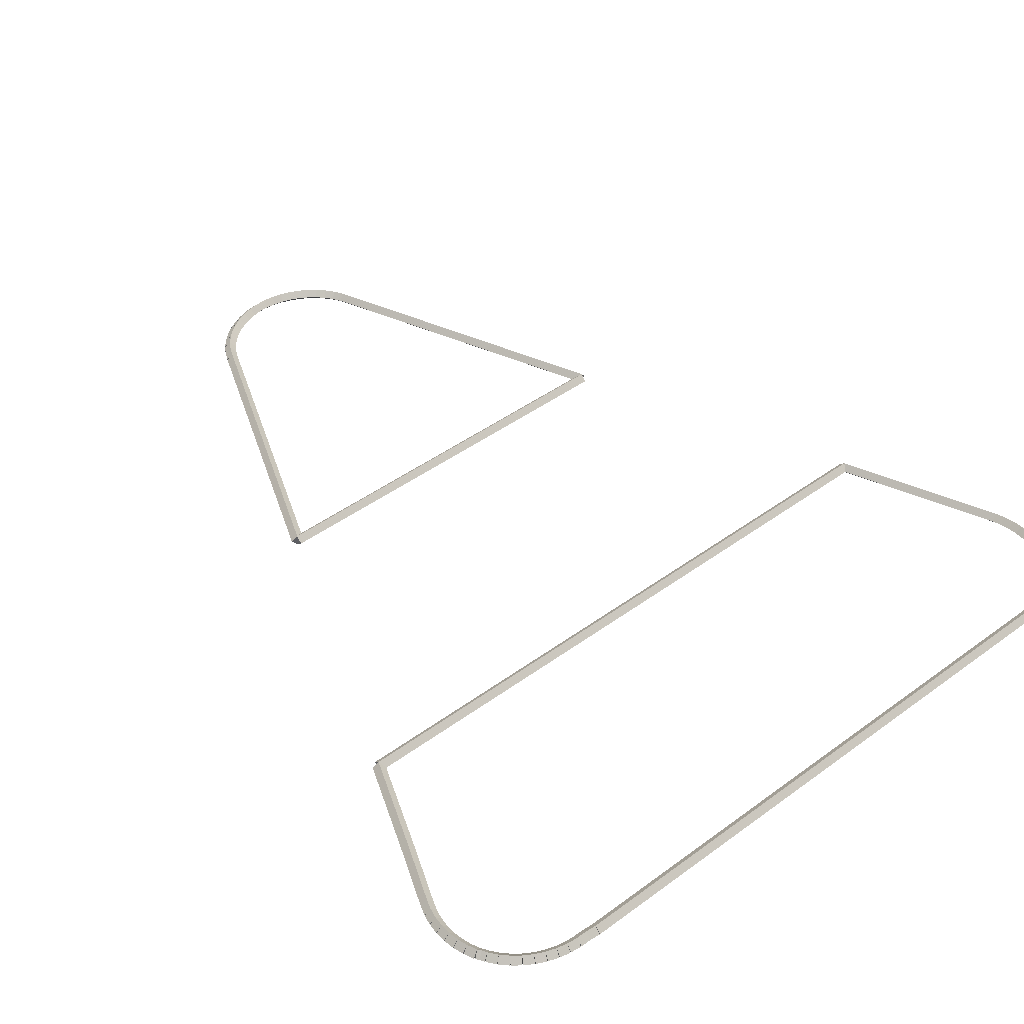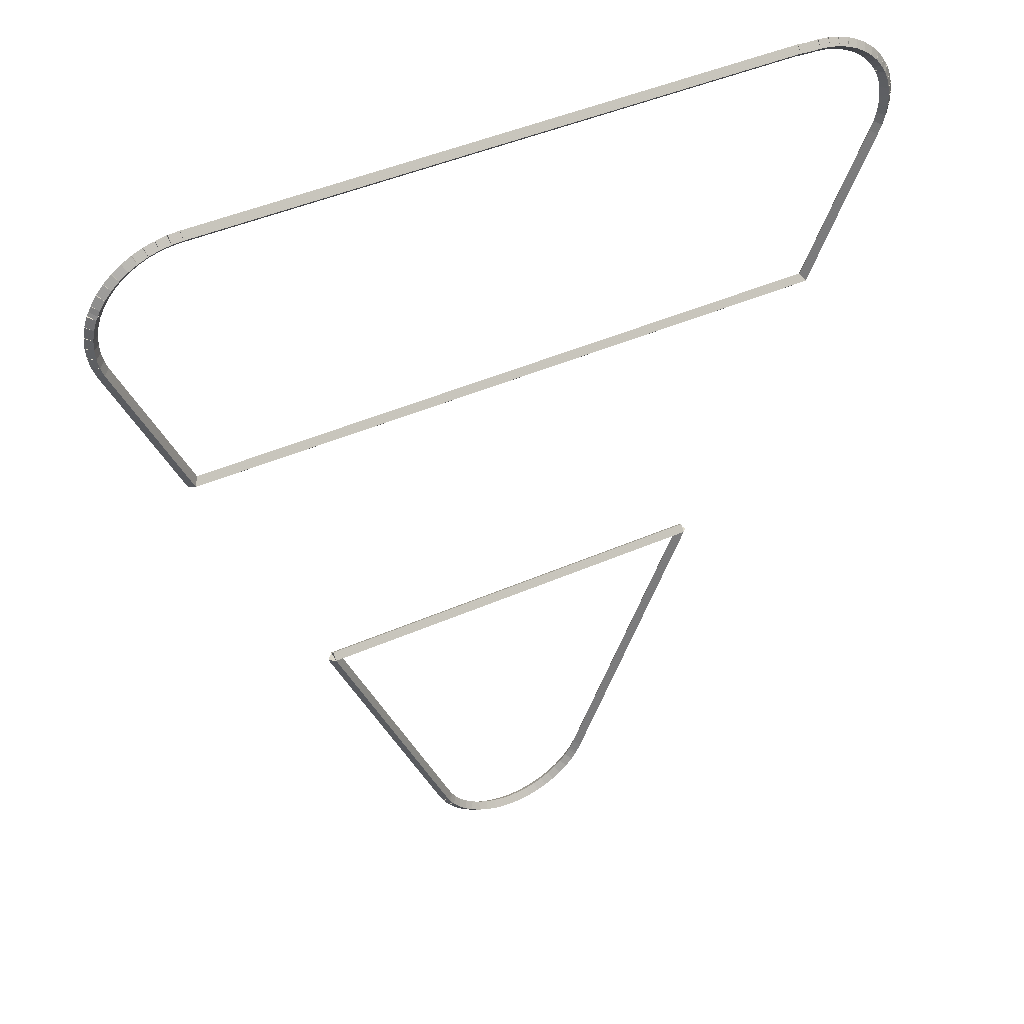
<metadata>
{"format":"obj","ext":"obj","renderer":"f3d","projection":"perspective","resolution":1024,"background":"white","views":[{"elev":44.7,"azim":139.7,"up":"+Z"},{"elev":44.7,"azim":-27.0,"up":"+Y"}]}
</metadata>
<code>
g boudary_original_193_0
v -53.4 24.31 49.48
v -53.3 24.32 49.38
v -53.4 24.31 49.28
v -53.5 24.31 49.38
v -53.39 24.15 49.48
v -53.29 24.15 49.38
v -53.39 24.15 49.28
v -53.49 24.14 49.38
f 1 2 3 4
f 6 2 1 5
f 5 1 4 8
f 6 5 8 7
f 8 4 3 7
f 7 3 2 6
g boudary_original_193_0
v -53.39 24.48 49.48
v -53.29 24.47 49.38
v -53.39 24.48 49.28
v -53.49 24.48 49.38
v -53.4 24.31 49.48
v -53.3 24.31 49.38
v -53.4 24.31 49.28
v -53.5 24.32 49.38
f 9 10 11 12
f 14 10 9 13
f 13 9 12 16
f 14 13 16 15
f 16 12 11 15
f 15 11 10 14
g boudary_original_193_0
v -53.36 24.64 49.48
v -53.26 24.62 49.38
v -53.36 24.64 49.28
v -53.46 24.66 49.38
v -53.39 24.48 49.48
v -53.29 24.46 49.38
v -53.39 24.48 49.28
v -53.49 24.49 49.38
f 17 18 19 20
f 22 18 17 21
f 21 17 20 24
f 22 21 24 23
f 24 20 19 23
f 23 19 18 22
g boudary_original_193_0
v -53.31 24.8 49.48
v -53.22 24.77 49.38
v -53.31 24.8 49.28
v -53.41 24.83 49.38
v -53.36 24.64 49.48
v -53.27 24.61 49.38
v -53.36 24.64 49.28
v -53.46 24.67 49.38
f 25 26 27 28
f 30 26 25 29
f 29 25 28 32
f 30 29 32 31
f 32 28 27 31
f 31 27 26 30
g boudary_original_193_0
v -53.28 24.85 49.48
v -53.19 24.8 49.38
v -53.28 24.85 49.28
v -53.37 24.9 49.38
v -53.31 24.8 49.48
v -53.22 24.75 49.38
v -53.31 24.8 49.28
v -53.4 24.85 49.38
f 33 34 35 36
f 38 34 33 37
f 37 33 36 40
f 38 37 40 39
f 40 36 35 39
f 39 35 34 38
g boudary_original_193_0
v -53.24 24.93 49.48
v -53.15 24.89 49.38
v -53.24 24.93 49.28
v -53.33 24.97 49.38
v -53.28 24.85 49.48
v -53.19 24.81 49.38
v -53.28 24.85 49.28
v -53.37 24.9 49.38
f 41 42 43 44
f 46 42 41 45
f 45 41 44 48
f 46 45 48 47
f 48 44 43 47
f 47 43 42 46
g boudary_original_193_0
v -53.15 25.07 49.48
v -53.07 25.02 49.38
v -53.15 25.07 49.28
v -53.24 25.13 49.38
v -53.24 24.93 49.48
v -53.16 24.88 49.38
v -53.24 24.93 49.28
v -53.33 24.99 49.38
f 49 50 51 52
f 54 50 49 53
f 53 49 52 56
f 54 53 56 55
f 56 52 51 55
f 55 51 50 54
g boudary_original_193_0
v -53.05 25.2 49.48
v -52.97 25.14 49.38
v -53.05 25.2 49.28
v -53.13 25.27 49.38
v -53.15 25.07 49.48
v -53.08 25.01 49.38
v -53.15 25.07 49.28
v -53.23 25.14 49.38
f 57 58 59 60
f 62 58 57 61
f 61 57 60 64
f 62 61 64 63
f 64 60 59 63
f 63 59 58 62
g boudary_original_193_0
v -52.93 25.32 49.48
v -52.86 25.25 49.38
v -52.93 25.32 49.28
v -52.99 25.39 49.38
v -53.05 25.2 49.48
v -52.98 25.13 49.38
v -53.05 25.2 49.28
v -53.12 25.28 49.38
f 65 66 67 68
f 70 66 65 69
f 69 65 68 72
f 70 69 72 71
f 72 68 67 71
f 71 67 66 70
g boudary_original_193_0
v -52.79 25.42 49.48
v -52.73 25.34 49.38
v -52.79 25.42 49.28
v -52.85 25.5 49.38
v -52.93 25.32 49.48
v -52.87 25.24 49.38
v -52.93 25.32 49.28
v -52.99 25.4 49.38
f 73 74 75 76
f 78 74 73 77
f 77 73 76 80
f 78 77 80 79
f 80 76 75 79
f 79 75 74 78
g boudary_original_193_0
v -52.64 25.5 49.48
v -52.59 25.42 49.38
v -52.64 25.5 49.28
v -52.69 25.59 49.38
v -52.79 25.42 49.48
v -52.74 25.33 49.38
v -52.79 25.42 49.28
v -52.84 25.51 49.38
f 81 82 83 84
f 86 82 81 85
f 85 81 84 88
f 86 85 88 87
f 88 84 83 87
f 87 83 82 86
g boudary_original_193_0
v -52.49 25.57 49.48
v -52.45 25.48 49.38
v -52.49 25.57 49.28
v -52.53 25.66 49.38
v -52.64 25.5 49.48
v -52.6 25.41 49.38
v -52.64 25.5 49.28
v -52.68 25.6 49.38
f 89 90 91 92
f 94 90 89 93
f 93 89 92 96
f 94 93 96 95
f 96 92 91 95
f 95 91 90 94
g boudary_original_193_0
v -52.32 25.62 49.48
v -52.3 25.53 49.38
v -52.32 25.62 49.28
v -52.35 25.72 49.38
v -52.49 25.57 49.48
v -52.46 25.48 49.38
v -52.49 25.57 49.28
v -52.52 25.67 49.38
f 97 98 99 100
f 102 98 97 101
f 101 97 100 104
f 102 101 104 103
f 104 100 99 103
f 103 99 98 102
g boudary_original_193_0
v -52.16 25.65 49.48
v -52.14 25.55 49.38
v -52.16 25.65 49.28
v -52.17 25.75 49.38
v -52.32 25.62 49.48
v -52.31 25.52 49.38
v -52.32 25.62 49.28
v -52.34 25.72 49.38
f 105 106 107 108
f 110 106 105 109
f 109 105 108 112
f 110 109 112 111
f 112 108 107 111
f 111 107 106 110
g boudary_original_193_0
v -51.99 25.66 49.48
v -51.98 25.56 49.38
v -51.99 25.66 49.28
v -51.99 25.76 49.38
v -52.16 25.65 49.48
v -52.15 25.55 49.38
v -52.16 25.65 49.28
v -52.16 25.75 49.38
f 113 114 115 116
f 118 114 113 117
f 117 113 116 120
f 118 117 120 119
f 120 116 115 119
f 119 115 114 118
g boudary_original_193_0
v -42.48 25.68 49.48
v -42.48 25.58 49.38
v -42.48 25.68 49.28
v -42.48 25.78 49.38
v -51.99 25.66 49.48
v -51.99 25.56 49.38
v -51.99 25.66 49.28
v -51.99 25.76 49.38
f 121 122 123 124
f 126 122 121 125
f 125 121 124 128
f 126 125 128 127
f 128 124 123 127
f 127 123 122 126
g boudary_original_193_0
v -42.31 25.66 49.48
v -42.32 25.56 49.38
v -42.31 25.66 49.28
v -42.3 25.76 49.38
v -42.48 25.68 49.48
v -42.49 25.58 49.38
v -42.48 25.68 49.28
v -42.47 25.78 49.38
f 129 130 131 132
f 134 130 129 133
f 133 129 132 136
f 134 133 136 135
f 136 132 131 135
f 135 131 130 134
g boudary_original_193_0
v -42.14 25.66 49.48
v -42.14 25.56 49.38
v -42.14 25.66 49.28
v -42.14 25.76 49.38
v -42.31 25.66 49.48
v -42.31 25.56 49.38
v -42.31 25.66 49.28
v -42.31 25.76 49.38
f 137 138 139 140
f 142 138 137 141
f 141 137 140 144
f 142 141 144 143
f 144 140 139 143
f 143 139 138 142
g boudary_original_193_0
v -41.97 25.64 49.48
v -41.98 25.54 49.38
v -41.97 25.64 49.28
v -41.96 25.74 49.38
v -42.14 25.66 49.48
v -42.15 25.56 49.38
v -42.14 25.66 49.28
v -42.13 25.76 49.38
f 145 146 147 148
f 150 146 145 149
f 149 145 148 152
f 150 149 152 151
f 152 148 147 151
f 151 147 146 150
g boudary_original_193_0
v -41.8 25.6 49.48
v -41.83 25.51 49.38
v -41.8 25.6 49.28
v -41.78 25.7 49.38
v -41.97 25.64 49.48
v -41.99 25.54 49.38
v -41.97 25.64 49.28
v -41.95 25.74 49.38
f 153 154 155 156
f 158 154 153 157
f 157 153 156 160
f 158 157 160 159
f 160 156 155 159
f 159 155 154 158
g boudary_original_193_0
v -41.64 25.55 49.48
v -41.68 25.45 49.38
v -41.64 25.55 49.28
v -41.61 25.64 49.38
v -41.8 25.6 49.48
v -41.84 25.51 49.38
v -41.8 25.6 49.28
v -41.77 25.7 49.38
f 161 162 163 164
f 166 162 161 165
f 165 161 164 168
f 166 165 168 167
f 168 164 163 167
f 167 163 162 166
g boudary_original_193_0
v -41.49 25.47 49.48
v -41.53 25.38 49.38
v -41.49 25.47 49.28
v -41.45 25.56 49.38
v -41.64 25.55 49.48
v -41.69 25.46 49.38
v -41.64 25.55 49.28
v -41.6 25.64 49.38
f 169 170 171 172
f 174 170 169 173
f 173 169 172 176
f 174 173 176 175
f 176 172 171 175
f 175 171 170 174
g boudary_original_193_0
v -41.35 25.38 49.48
v -41.4 25.3 49.38
v -41.35 25.38 49.28
v -41.29 25.46 49.38
v -41.49 25.47 49.48
v -41.54 25.39 49.38
v -41.49 25.47 49.28
v -41.44 25.56 49.38
f 177 178 179 180
f 182 178 177 181
f 181 177 180 184
f 182 181 184 183
f 184 180 179 183
f 183 179 178 182
g boudary_original_193_0
v -41.22 25.27 49.48
v -41.28 25.2 49.38
v -41.22 25.27 49.28
v -41.15 25.35 49.38
v -41.35 25.38 49.48
v -41.41 25.3 49.38
v -41.35 25.38 49.28
v -41.28 25.46 49.38
f 185 186 187 188
f 190 186 185 189
f 189 185 188 192
f 190 189 192 191
f 192 188 187 191
f 191 187 186 190
g boudary_original_193_0
v -41.1 25.15 49.48
v -41.17 25.08 49.38
v -41.1 25.15 49.28
v -41.03 25.22 49.38
v -41.22 25.27 49.48
v -41.29 25.2 49.38
v -41.22 25.27 49.28
v -41.14 25.34 49.38
f 193 194 195 196
f 198 194 193 197
f 197 193 196 200
f 198 197 200 199
f 200 196 195 199
f 199 195 194 198
g boudary_original_193_0
v -41 25.02 49.48
v -41.08 24.96 49.38
v -41 25.02 49.28
v -40.92 25.08 49.38
v -41.1 25.15 49.48
v -41.18 25.09 49.38
v -41.1 25.15 49.28
v -41.02 25.21 49.38
f 201 202 203 204
f 206 202 201 205
f 205 201 204 208
f 206 205 208 207
f 208 204 203 207
f 207 203 202 206
g boudary_original_193_0
v -40.96 24.94 49.48
v -41.05 24.89 49.38
v -40.96 24.94 49.28
v -40.87 24.99 49.38
v -41 25.02 49.48
v -41.09 24.97 49.38
v -41 25.02 49.28
v -40.92 25.06 49.38
f 209 210 211 212
f 214 210 209 213
f 213 209 212 216
f 214 213 216 215
f 216 212 211 215
f 215 211 210 214
g boudary_original_193_0
v -40.92 24.89 49.48
v -41 24.83 49.38
v -40.92 24.89 49.28
v -40.84 24.94 49.38
v -40.96 24.94 49.48
v -41.04 24.88 49.38
v -40.96 24.94 49.28
v -40.88 25 49.38
f 217 218 219 220
f 222 218 217 221
f 221 217 220 224
f 222 221 224 223
f 224 220 219 223
f 223 219 218 222
g boudary_original_193_0
v -40.86 24.73 49.48
v -40.95 24.7 49.38
v -40.86 24.73 49.28
v -40.77 24.77 49.38
v -40.92 24.89 49.48
v -41.02 24.85 49.38
v -40.92 24.89 49.28
v -40.83 24.92 49.38
f 225 226 227 228
f 230 226 225 229
f 229 225 228 232
f 230 229 232 231
f 232 228 227 231
f 231 227 226 230
g boudary_original_193_0
v -40.82 24.57 49.48
v -40.92 24.55 49.38
v -40.82 24.57 49.28
v -40.72 24.6 49.38
v -40.86 24.73 49.48
v -40.96 24.71 49.38
v -40.86 24.73 49.28
v -40.76 24.76 49.38
f 233 234 235 236
f 238 234 233 237
f 237 233 236 240
f 238 237 240 239
f 240 236 235 239
f 239 235 234 238
g boudary_original_193_0
v -40.8 24.41 49.48
v -40.9 24.39 49.38
v -40.8 24.41 49.28
v -40.7 24.42 49.38
v -40.82 24.57 49.48
v -40.92 24.56 49.38
v -40.82 24.57 49.28
v -40.72 24.58 49.38
f 241 242 243 244
f 246 242 241 245
f 245 241 244 248
f 246 245 248 247
f 248 244 243 247
f 247 243 242 246
g boudary_original_193_0
v -40.8 24.24 49.48
v -40.9 24.24 49.38
v -40.8 24.24 49.28
v -40.7 24.24 49.38
v -40.8 24.41 49.48
v -40.9 24.41 49.38
v -40.8 24.41 49.28
v -40.7 24.41 49.38
f 249 250 251 252
f 254 250 249 253
f 253 249 252 256
f 254 253 256 255
f 256 252 251 255
f 255 251 250 254
g boudary_original_193_0
v -40.81 24.08 49.48
v -40.91 24.09 49.38
v -40.81 24.08 49.28
v -40.72 24.07 49.38
v -40.8 24.24 49.48
v -40.9 24.25 49.38
v -40.8 24.24 49.28
v -40.7 24.23 49.38
f 257 258 259 260
f 262 258 257 261
f 261 257 260 264
f 262 261 264 263
f 264 260 259 263
f 263 259 258 262
g boudary_original_193_0
v -40.85 23.92 49.48
v -40.95 23.94 49.38
v -40.85 23.92 49.28
v -40.76 23.89 49.38
v -40.81 24.08 49.48
v -40.91 24.1 49.38
v -40.81 24.08 49.28
v -40.72 24.05 49.38
f 265 266 267 268
f 270 266 265 269
f 269 265 268 272
f 270 269 272 271
f 272 268 267 271
f 271 267 266 270
g boudary_original_193_0
v -40.91 23.76 49.48
v -41.01 23.79 49.38
v -40.91 23.76 49.28
v -40.82 23.72 49.38
v -40.85 23.92 49.48
v -40.95 23.95 49.38
v -40.85 23.92 49.28
v -40.76 23.88 49.38
f 273 274 275 276
f 278 274 273 277
f 277 273 276 280
f 278 277 280 279
f 280 276 275 279
f 279 275 274 278
g boudary_original_193_0
v -41.31 22.83 49.48
v -41.4 22.87 49.38
v -41.31 22.83 49.28
v -41.21 22.79 49.38
v -40.91 23.76 49.48
v -41 23.8 49.38
v -40.91 23.76 49.28
v -40.82 23.72 49.38
f 281 282 283 284
f 286 282 281 285
f 285 281 284 288
f 286 285 288 287
f 288 284 283 287
f 287 283 282 286
g boudary_original_193_0
v -41.94 21.28 49.48
v -42.04 21.32 49.38
v -41.94 21.28 49.28
v -41.85 21.25 49.38
v -41.31 22.83 49.48
v -41.4 22.87 49.38
v -41.31 22.83 49.28
v -41.21 22.79 49.38
f 289 290 291 292
f 294 290 289 293
f 293 289 292 296
f 294 293 296 295
f 296 292 291 295
f 295 291 290 294
g boudary_original_193_0
v -52.25 21.28 49.48
v -52.25 21.38 49.38
v -52.25 21.28 49.28
v -52.25 21.18 49.38
v -41.94 21.28 49.48
v -41.94 21.38 49.38
v -41.94 21.28 49.28
v -41.94 21.18 49.38
f 297 298 299 300
f 302 298 297 301
f 301 297 300 304
f 302 301 304 303
f 304 300 299 303
f 303 299 298 302
g boudary_original_193_0
v -53.31 23.82 49.48
v -53.22 23.86 49.38
v -53.31 23.82 49.28
v -53.4 23.79 49.38
v -52.25 21.28 49.48
v -52.16 21.32 49.38
v -52.25 21.28 49.28
v -52.35 21.25 49.38
f 305 306 307 308
f 310 306 305 309
f 309 305 308 312
f 310 309 312 311
f 312 308 307 311
f 311 307 306 310
g boudary_original_193_0
v -53.36 23.98 49.48
v -53.27 24.01 49.38
v -53.36 23.98 49.28
v -53.46 23.95 49.38
v -53.31 23.82 49.48
v -53.22 23.85 49.38
v -53.31 23.82 49.28
v -53.41 23.79 49.38
f 313 314 315 316
f 318 314 313 317
f 317 313 316 320
f 318 317 320 319
f 320 316 315 319
f 319 315 314 318
g boudary_original_193_0
v -53.39 24.15 49.48
v -53.29 24.16 49.38
v -53.39 24.15 49.28
v -53.49 24.13 49.38
v -53.36 23.98 49.48
v -53.26 24 49.38
v -53.36 23.98 49.28
v -53.46 23.97 49.38
f 321 322 323 324
f 326 322 321 325
f 325 321 324 328
f 326 325 328 327
f 328 324 323 327
f 327 323 322 326
g boudary_original_193_1
v -47.8 11.25 49.48
v -47.76 11.34 49.38
v -47.8 11.25 49.28
v -47.85 11.16 49.38
v -47.65 11.17 49.48
v -47.6 11.26 49.38
v -47.65 11.17 49.28
v -47.69 11.08 49.38
f 329 330 331 332
f 334 330 329 333
f 333 329 332 336
f 334 333 336 335
f 336 332 331 335
f 335 331 330 334
g boudary_original_193_1
v -47.95 11.34 49.48
v -47.9 11.43 49.38
v -47.95 11.34 49.28
v -48 11.26 49.38
v -47.8 11.25 49.48
v -47.75 11.33 49.38
v -47.8 11.25 49.28
v -47.86 11.17 49.38
f 337 338 339 340
f 342 338 337 341
f 341 337 340 344
f 342 341 344 343
f 344 340 339 343
f 343 339 338 342
g boudary_original_193_1
v -48.09 11.45 49.48
v -48.02 11.53 49.38
v -48.09 11.45 49.28
v -48.15 11.37 49.38
v -47.95 11.34 49.48
v -47.89 11.42 49.38
v -47.95 11.34 49.28
v -48.01 11.26 49.38
f 345 346 347 348
f 350 346 345 349
f 349 345 348 352
f 350 349 352 351
f 352 348 347 351
f 351 347 346 350
g boudary_original_193_1
v -48.21 11.58 49.48
v -48.13 11.65 49.38
v -48.21 11.58 49.28
v -48.28 11.51 49.38
v -48.09 11.45 49.48
v -48.01 11.52 49.38
v -48.09 11.45 49.28
v -48.16 11.38 49.38
f 353 354 355 356
f 358 354 353 357
f 357 353 356 360
f 358 357 360 359
f 360 356 355 359
f 359 355 354 358
g boudary_original_193_1
v -48.31 11.71 49.48
v -48.23 11.77 49.38
v -48.31 11.71 49.28
v -48.39 11.65 49.38
v -48.21 11.58 49.48
v -48.13 11.64 49.38
v -48.21 11.58 49.28
v -48.29 11.52 49.38
f 361 362 363 364
f 366 362 361 365
f 365 361 364 368
f 366 365 368 367
f 368 364 363 367
f 367 363 362 366
g boudary_original_193_1
v -48.38 11.83 49.48
v -48.29 11.88 49.38
v -48.38 11.83 49.28
v -48.46 11.78 49.38
v -48.31 11.71 49.48
v -48.22 11.76 49.38
v -48.31 11.71 49.28
v -48.4 11.66 49.38
f 369 370 371 372
f 374 370 369 373
f 373 369 372 376
f 374 373 376 375
f 376 372 371 375
f 375 371 370 374
g boudary_original_193_1
v -48.4 11.87 49.48
v -48.31 11.91 49.38
v -48.4 11.87 49.28
v -48.49 11.83 49.38
v -48.38 11.83 49.48
v -48.29 11.87 49.38
v -48.38 11.83 49.28
v -48.47 11.78 49.38
f 377 378 379 380
f 382 378 377 381
f 381 377 380 384
f 382 381 384 383
f 384 380 379 383
f 383 379 378 382
g boudary_original_193_1
v -48.53 12.19 49.48
v -48.44 12.23 49.38
v -48.53 12.19 49.28
v -48.62 12.15 49.38
v -48.4 11.87 49.48
v -48.3 11.91 49.38
v -48.4 11.87 49.28
v -48.49 11.83 49.38
f 385 386 387 388
f 390 386 385 389
f 389 385 388 392
f 390 389 392 391
f 392 388 387 391
f 391 387 386 390
g boudary_original_193_1
v -50.32 16.54 49.48
v -50.23 16.58 49.38
v -50.32 16.54 49.28
v -50.41 16.51 49.38
v -48.53 12.19 49.48
v -48.44 12.23 49.38
v -48.53 12.19 49.28
v -48.63 12.15 49.38
f 393 394 395 396
f 398 394 393 397
f 397 393 396 400
f 398 397 400 399
f 400 396 395 399
f 399 395 394 398
g boudary_original_193_1
v -43.88 16.54 49.48
v -43.89 16.44 49.38
v -43.88 16.54 49.28
v -43.88 16.64 49.38
v -50.32 16.54 49.48
v -50.32 16.44 49.38
v -50.32 16.54 49.28
v -50.32 16.64 49.38
f 401 402 403 404
f 406 402 401 405
f 405 401 404 408
f 406 405 408 407
f 408 404 403 407
f 407 403 402 406
g boudary_original_193_1
v -45.77 11.96 49.48
v -45.86 12 49.38
v -45.77 11.96 49.28
v -45.68 11.93 49.38
v -43.88 16.54 49.48
v -43.98 16.58 49.38
v -43.88 16.54 49.28
v -43.79 16.5 49.38
f 409 410 411 412
f 414 410 409 413
f 413 409 412 416
f 414 413 416 415
f 416 412 411 415
f 415 411 410 414
g boudary_original_193_1
v -45.84 11.81 49.48
v -45.93 11.85 49.38
v -45.84 11.81 49.28
v -45.75 11.76 49.38
v -45.77 11.96 49.48
v -45.86 12.01 49.38
v -45.77 11.96 49.28
v -45.68 11.92 49.38
f 417 418 419 420
f 422 418 417 421
f 421 417 420 424
f 422 421 424 423
f 424 420 419 423
f 423 419 418 422
g boudary_original_193_1
v -45.87 11.76 49.48
v -45.95 11.81 49.38
v -45.87 11.76 49.28
v -45.78 11.72 49.38
v -45.84 11.81 49.48
v -45.93 11.85 49.38
v -45.84 11.81 49.28
v -45.76 11.76 49.38
f 425 426 427 428
f 430 426 425 429
f 429 425 428 432
f 430 429 432 431
f 432 428 427 431
f 431 427 426 430
g boudary_original_193_1
v -45.94 11.65 49.48
v -46.02 11.71 49.38
v -45.94 11.65 49.28
v -45.85 11.6 49.38
v -45.87 11.76 49.48
v -45.95 11.82 49.38
v -45.87 11.76 49.28
v -45.78 11.71 49.38
f 433 434 435 436
f 438 434 433 437
f 437 433 436 440
f 438 437 440 439
f 440 436 435 439
f 439 435 434 438
g boudary_original_193_1
v -46.05 11.52 49.48
v -46.13 11.59 49.38
v -46.05 11.52 49.28
v -45.97 11.46 49.38
v -45.94 11.65 49.48
v -46.01 11.72 49.38
v -45.94 11.65 49.28
v -45.86 11.59 49.38
f 441 442 443 444
f 446 442 441 445
f 445 441 444 448
f 446 445 448 447
f 448 444 443 447
f 447 443 442 446
g boudary_original_193_1
v -46.18 11.4 49.48
v -46.24 11.48 49.38
v -46.18 11.4 49.28
v -46.11 11.33 49.38
v -46.05 11.52 49.48
v -46.12 11.6 49.38
v -46.05 11.52 49.28
v -45.98 11.45 49.38
f 449 450 451 452
f 454 450 449 453
f 453 449 452 456
f 454 453 456 455
f 456 452 451 455
f 455 451 450 454
g boudary_original_193_1
v -46.32 11.3 49.48
v -46.37 11.38 49.38
v -46.32 11.3 49.28
v -46.26 11.22 49.38
v -46.18 11.4 49.48
v -46.23 11.48 49.38
v -46.18 11.4 49.28
v -46.12 11.32 49.38
f 457 458 459 460
f 462 458 457 461
f 461 457 460 464
f 462 461 464 463
f 464 460 459 463
f 463 459 458 462
g boudary_original_193_1
v -46.47 11.22 49.48
v -46.52 11.3 49.38
v -46.47 11.22 49.28
v -46.42 11.13 49.38
v -46.32 11.3 49.48
v -46.37 11.39 49.38
v -46.32 11.3 49.28
v -46.27 11.21 49.38
f 465 466 467 468
f 470 466 465 469
f 469 465 468 472
f 470 469 472 471
f 472 468 467 471
f 471 467 466 470
g boudary_original_193_1
v -46.63 11.15 49.48
v -46.67 11.24 49.38
v -46.63 11.15 49.28
v -46.59 11.06 49.38
v -46.47 11.22 49.48
v -46.51 11.31 49.38
v -46.47 11.22 49.28
v -46.43 11.12 49.38
f 473 474 475 476
f 478 474 473 477
f 477 473 476 480
f 478 477 480 479
f 480 476 475 479
f 479 475 474 478
g boudary_original_193_1
v -46.79 11.1 49.48
v -46.82 11.2 49.38
v -46.79 11.1 49.28
v -46.77 11 49.38
v -46.63 11.15 49.48
v -46.66 11.24 49.38
v -46.63 11.15 49.28
v -46.6 11.05 49.38
f 481 482 483 484
f 486 482 481 485
f 485 481 484 488
f 486 485 488 487
f 488 484 483 487
f 487 483 482 486
g boudary_original_193_1
v -46.97 11.07 49.48
v -46.98 11.17 49.38
v -46.97 11.07 49.28
v -46.95 10.97 49.38
v -46.79 11.1 49.48
v -46.81 11.2 49.38
v -46.79 11.1 49.28
v -46.78 11 49.38
f 489 490 491 492
f 494 490 489 493
f 493 489 492 496
f 494 493 496 495
f 496 492 491 495
f 495 491 490 494
g boudary_original_193_1
v -47.14 11.07 49.48
v -47.14 11.17 49.38
v -47.14 11.07 49.28
v -47.14 10.97 49.38
v -46.97 11.07 49.48
v -46.97 11.17 49.38
v -46.97 11.07 49.28
v -46.96 10.97 49.38
f 497 498 499 500
f 502 498 497 501
f 501 497 500 504
f 502 501 504 503
f 504 500 499 503
f 503 499 498 502
g boudary_original_193_1
v -47.31 11.08 49.48
v -47.3 11.18 49.38
v -47.31 11.08 49.28
v -47.32 10.98 49.38
v -47.14 11.07 49.48
v -47.13 11.17 49.38
v -47.14 11.07 49.28
v -47.15 10.97 49.38
f 505 506 507 508
f 510 506 505 509
f 509 505 508 512
f 510 509 512 511
f 512 508 507 511
f 511 507 506 510
g boudary_original_193_1
v -47.48 11.12 49.48
v -47.46 11.22 49.38
v -47.48 11.12 49.28
v -47.5 11.02 49.38
v -47.31 11.08 49.48
v -47.29 11.18 49.38
v -47.31 11.08 49.28
v -47.33 10.98 49.38
f 513 514 515 516
f 518 514 513 517
f 517 513 516 520
f 518 517 520 519
f 520 516 515 519
f 519 515 514 518
g boudary_original_193_1
v -47.65 11.17 49.48
v -47.61 11.27 49.38
v -47.65 11.17 49.28
v -47.68 11.08 49.38
v -47.48 11.12 49.48
v -47.45 11.21 49.38
v -47.48 11.12 49.28
v -47.52 11.02 49.38
f 521 522 523 524
f 526 522 521 525
f 525 521 524 528
f 526 525 528 527
f 528 524 523 527
f 527 523 522 526

</code>
